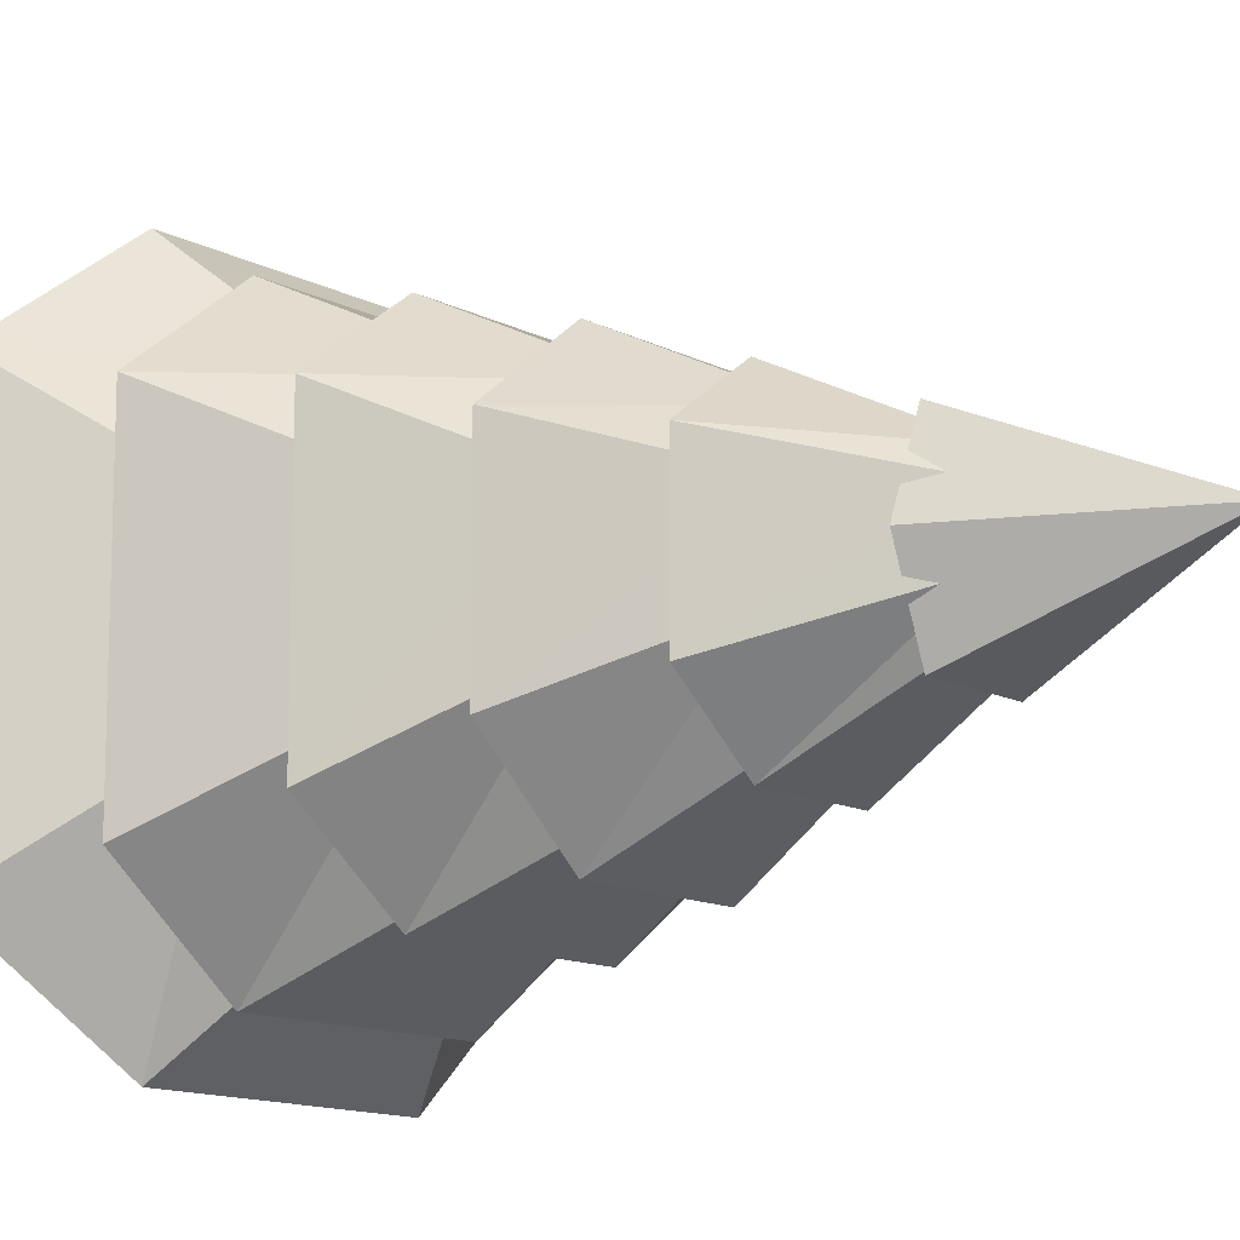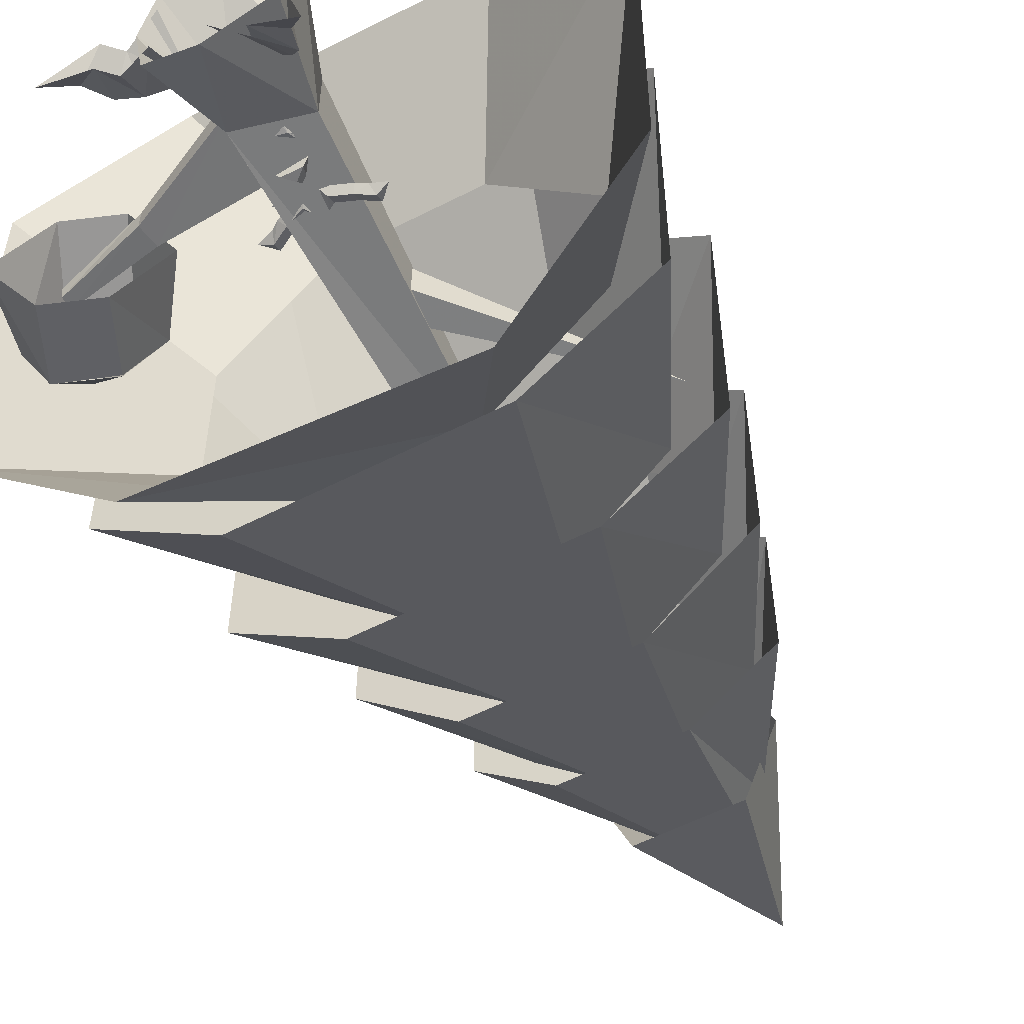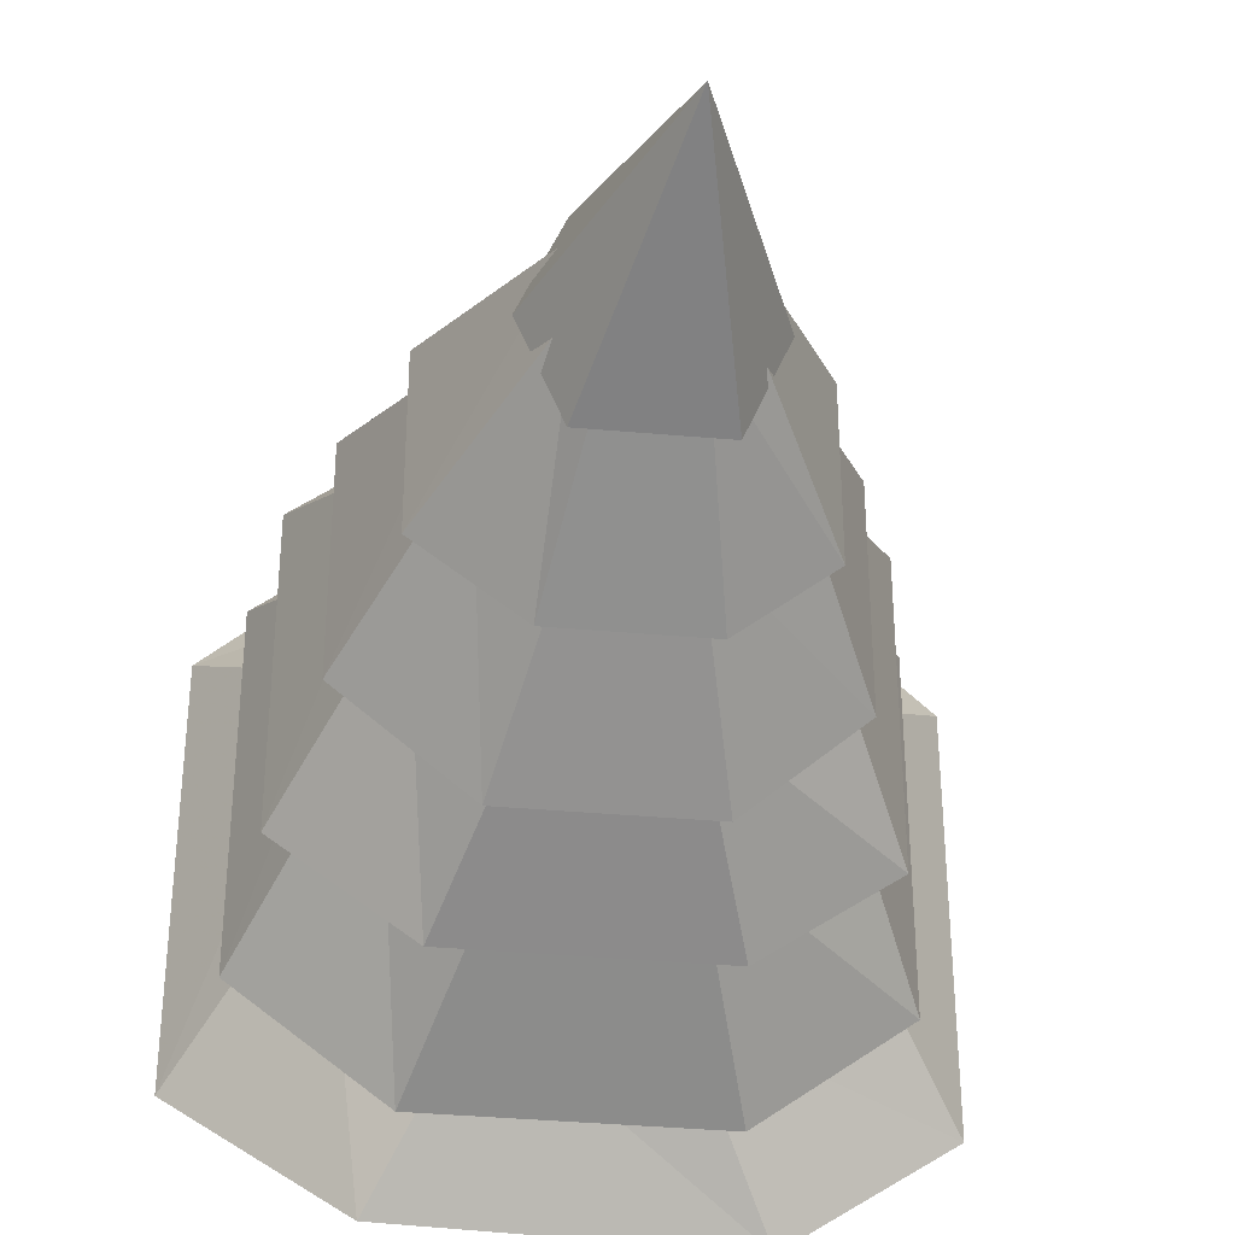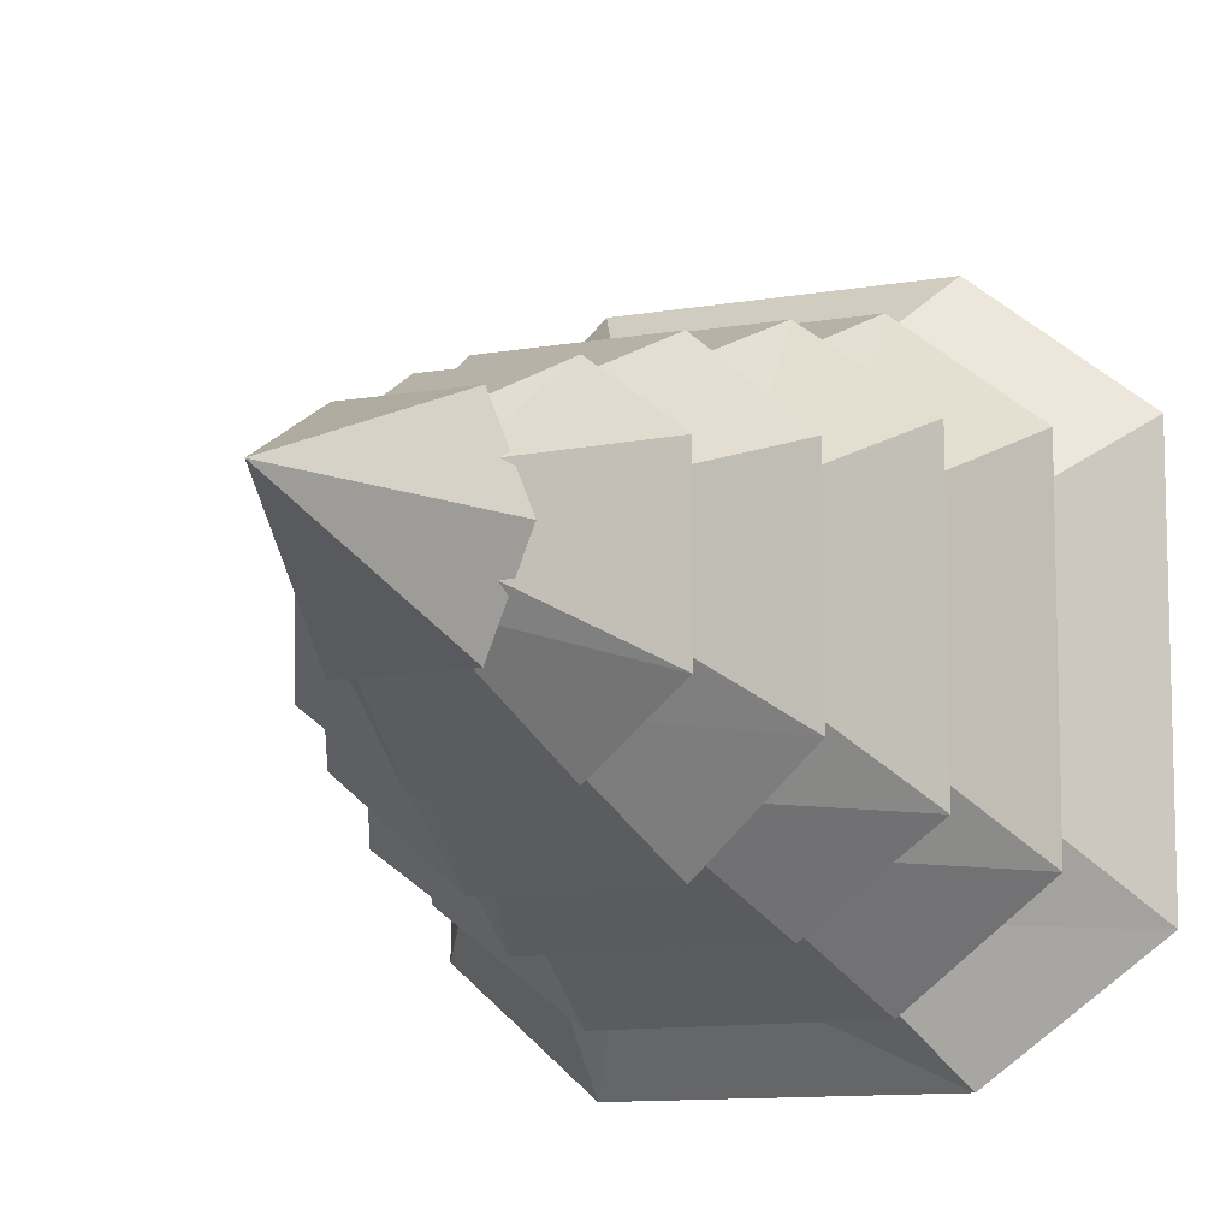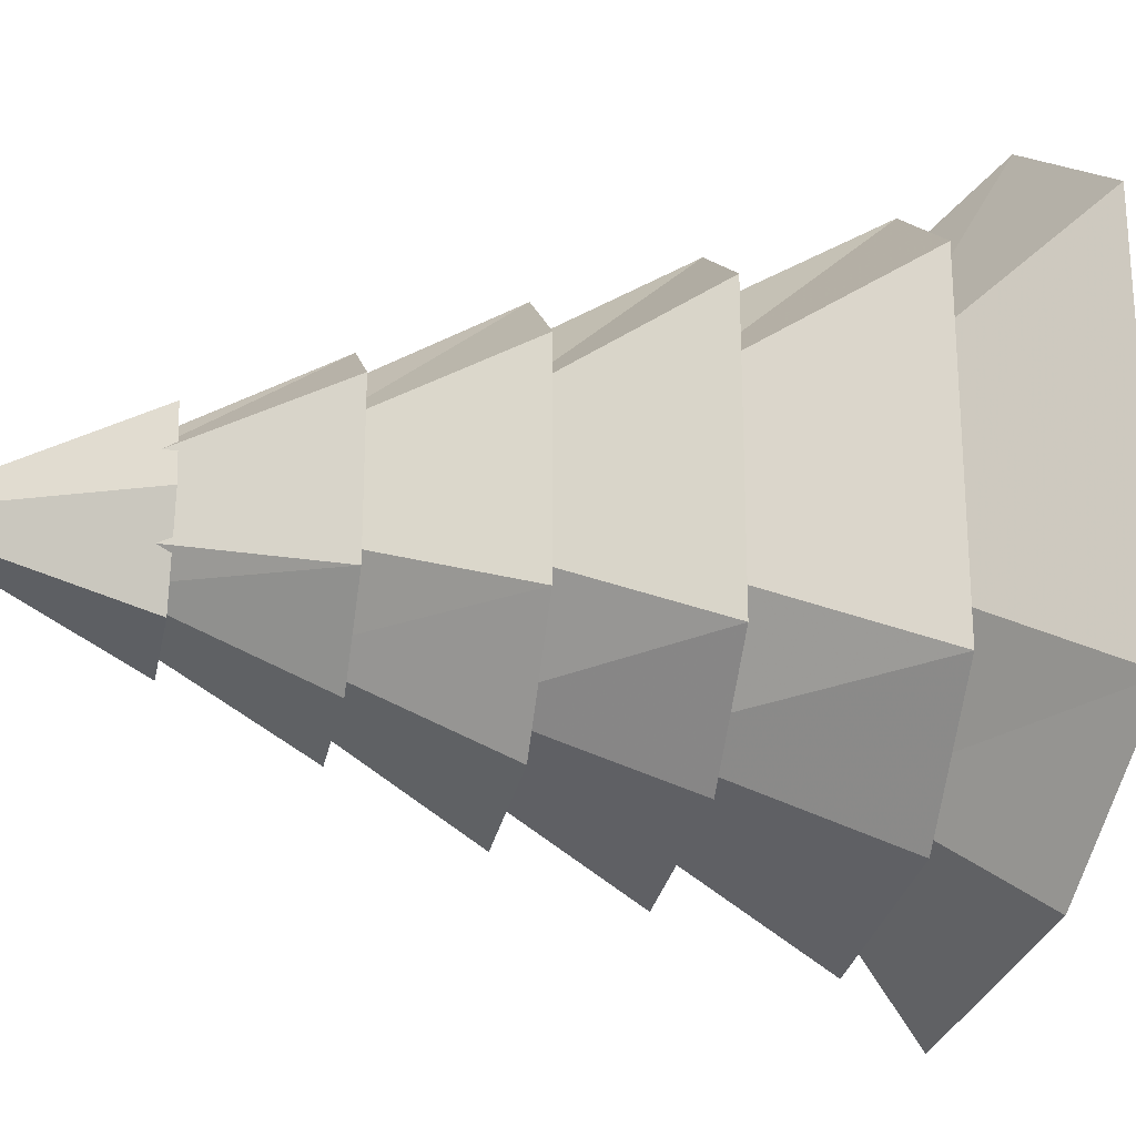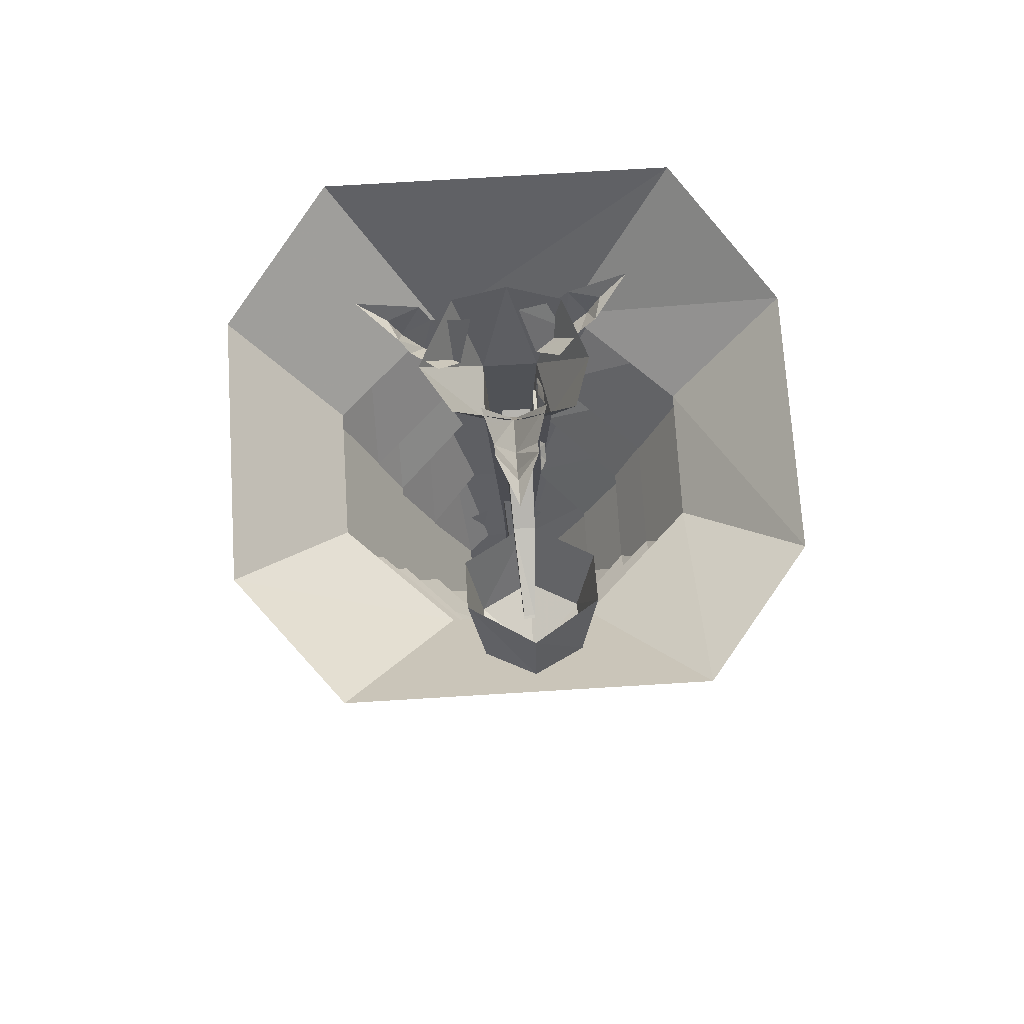
<metadata>
{"format":"obj","ext":"obj","renderer":"f3d","projection":"perspective","resolution":1024,"background":"white","views":[{"elev":-12.6,"azim":-50.4,"up":"+Z"},{"elev":-56.9,"azim":-151.9,"up":"+Z"},{"elev":-37.8,"azim":-6.5,"up":"+Z"},{"elev":-11.1,"azim":23.7,"up":"+Z"},{"elev":-27.0,"azim":79.4,"up":"+Z"},{"elev":74.2,"azim":86.5,"up":"+Y"}]}
</metadata>
<code>
o npc/evergreen/1
v 95 -126 -5
v 69 -90 -5
v 92 -80 -42
v 111 -119 -32
v 121 -69 -42
v 140 -108 -33
v 146 -59 -5
v 155 -102 -5
v 136 -129 -5
v 111 -119 -33
v 111 -119 23
v 92 -80 32
v 140 -108 23
v 121 -69 32
v 8 -74 -22
v -3 -74 -22
v -8 -72 -13
v 14 -72 -13
v 3 -79 -22
v 2 -86 -13
v -8 -72 -15
v -9 -66 -15
v -4 -59 -19
v 6 -57 -19
v 14 -72 -15
v 12 -63 -15
v 6 -41 -15
v 0 -39 -15
v -6 -44 -15
v -9 -65 -15
v 10 -82 -15
v 16 -85 -15
v 16 -88 -15
v 11 -86 -15
v 7 -86 -15
v 20 -87 -15
v -5 -86 -15
v -10 -88 -15
v -10 -85 -15
v -4 -82 -15
v -1 -86 -15
v -14 -87 -15
v -1 -87 -16
v -4 -92 -19
v -14 -96 -19
v -16 -93 -16
v -21 -96 -16
v -22 -101 -19
v -29 -99 -16
v -22 -106 -16
v -14 -101 -16
v -4 -97 -16
v 0 -100 -16
v 21 -93 -16
v 18 -96 -19
v 8 -92 -19
v 5 -87 -16
v 4 -100 -16
v 8 -97 -16
v 18 -101 -16
v 27 -106 -16
v 27 -101 -19
v 34 -99 -16
v 25 -96 -16
v 74 -83 -9
v 124 -93 -6
v 124 -93 0
v 74 -82 3
v 15 -79 -10
v 14 -42 -10
v 76 -71 -9
v 124 -86 -6
v 76 -71 3
v 124 -85 0
v 15 -79 6
v 14 -42 6
v -27 -322 75
v -57 -230 120
v -118 -230 75
v -72 -323 30
v -118 -230 -75
v -72 -322 -30
v -57 -230 -120
v -27 -322 -75
v 61 -230 -120
v 31 -322 -75
v 122 -230 -75
v 77 -322 -30
v 122 -230 75
v 77 -322 30
v 61 -230 120
v 31 -322 75
v -20 -391 55
v -42 -299 100
v -100 -299 55
v -55 -392 24
v -100 -299 -55
v -55 -391 -22
v -42 -299 -105
v -20 -391 -55
v 46 -299 -105
v 23 -391 -55
v 99 -299 -55
v 57 -391 -22
v 99 -299 55
v 57 -391 22
v 46 -299 100
v 23 -391 55
v -15 -460 30
v -31 -368 75
v -77 -368 42
v -27 -461 16
v -77 -368 -42
v -27 -460 -16
v -31 -368 -78
v -15 -460 -30
v 35 -368 -78
v 17 -460 -30
v 77 -368 -42
v 31 -460 -16
v 77 -368 42
v 31 -460 16
v 35 -368 75
v 17 -460 30
v 5 -552 0
v -27 -437 -48
v 31 -437 -48
v 50 -437 0
v 31 -437 48
v -27 -437 48
v -46 -437 0
v 0 0 51
v -19 -58 15
v 17 -46 16
v 27 0 34
v 34 0 0
v 17 -46 -22
v 28 0 -34
v 0 0 -43
v -19 -58 -16
v -35 0 -30
v -44 0 0
v -38 0 31
v 45 -25 0
v 24 -28 0
v 26 0 -18
v 45 -8 -12
v 53 0 -12
v 57 -20 0
v 45 -8 12
v 26 0 18
v 53 0 12
v 66 -8 0
v 83 0 0
v -20 -25 48
v -11 -28 28
v 2 0 40
v -11 -8 55
v -16 0 61
v -27 -20 60
v -30 -8 43
v -26 0 21
v -35 0 49
v -31 -8 67
v -39 0 84
v -27 -25 -33
v -15 -28 -15
v -30 0 -6
v -37 -8 -27
v -39 0 -34
v -34 -20 -45
v -19 -8 -40
v -2 0 -27
v -22 0 -48
v -38 -8 -52
v -48 0 -67
v -33 -173 105
v -72 -104 168
v -152 -88 105
v -93 -175 42
v -152 -88 -105
v -93 -173 -42
v -72 -112 -168
v -33 -173 -105
v 88 -104 -168
v 44 -173 -105
v 168 -88 -105
v 104 -173 -42
v 168 -88 105
v 104 -173 42
v 88 -104 168
v 44 -173 105
v -8 -148 -10
v -6 -169 -10
v -92 -253 0
v -8 -148 9
v -6 -169 9
v -27 -260 88
v -61 -150 142
v -130 -150 88
v -78 -261 34
v -130 -150 -88
v -78 -260 -34
v -61 -150 -142
v -27 -260 -88
v 71 -150 -142
v 38 -260 -88
v 140 -150 -88
v 89 -260 -34
v 140 -150 88
v 89 -260 34
v 71 -150 142
v 38 -260 88
v 78 -287 -1
v 16 -227 -10
v 17 -205 -10
v 17 -205 6
v 16 -227 6
v 5 -500 -1
v 0 -260 6
v 0 -260 -7
v 5 -500 -6
v 11 -500 -1
v 20 -248 6
v 20 -248 -13
v 11 -500 -6
f 1 2 3
f 1 3 4
f 4 3 5
f 4 5 6
f 6 5 7
f 6 7 8
f 6 8 9
f 6 9 10
f 10 9 1
f 1 9 11
f 1 11 2
f 2 11 12
f 12 11 13
f 12 13 14
f 14 13 8
f 14 8 7
f 8 13 9
f 8 9 6
f 6 9 10
f 10 9 1
f 1 9 11
f 11 9 13
f 13 9 8
f 9 13 11
f 15 16 17
f 15 17 18
f 15 18 19
f 15 19 16
f 16 19 20
f 16 20 17
f 21 22 23
f 21 23 24
f 21 24 25
f 25 24 26
f 26 24 27
f 27 24 28
f 28 24 23
f 28 23 29
f 29 23 30
f 19 18 20
f 31 32 33
f 31 33 34
f 31 34 35
f 32 36 33
f 37 38 39
f 37 39 40
f 37 40 41
f 38 42 39
f 43 44 45
f 43 45 46
f 46 45 47
f 47 45 48
f 47 48 49
f 49 48 50
f 50 48 51
f 51 48 45
f 51 45 52
f 52 45 44
f 52 44 53
f 53 44 43
f 54 55 56
f 54 56 57
f 57 56 58
f 58 56 59
f 59 56 60
f 60 56 55
f 60 55 61
f 61 55 62
f 61 62 63
f 63 62 64
f 64 62 54
f 54 62 55
f 65 66 67
f 65 67 68
f 65 68 69
f 65 69 70
f 65 70 71
f 65 71 66
f 66 71 72
f 72 71 73
f 72 73 74
f 74 73 68
f 74 68 67
f 69 68 75
f 75 68 73
f 75 73 76
f 76 73 71
f 76 71 70
f 77 78 79
f 77 79 80
f 80 79 81
f 80 81 82
f 82 81 83
f 82 83 84
f 84 83 85
f 84 85 86
f 86 85 87
f 86 87 88
f 88 87 89
f 88 89 90
f 90 89 91
f 90 91 92
f 92 91 78
f 92 78 77
f 93 94 95
f 93 95 96
f 96 95 97
f 96 97 98
f 98 97 99
f 98 99 100
f 100 99 101
f 100 101 102
f 102 101 103
f 102 103 104
f 104 103 105
f 104 105 106
f 106 105 107
f 106 107 108
f 108 107 94
f 108 94 93
f 109 110 111
f 109 111 112
f 112 111 113
f 112 113 114
f 114 113 115
f 114 115 116
f 116 115 117
f 116 117 118
f 118 117 119
f 118 119 120
f 120 119 121
f 120 121 122
f 122 121 123
f 122 123 124
f 124 123 110
f 124 110 109
f 125 126 127
f 125 127 128
f 125 128 129
f 125 129 130
f 125 130 131
f 125 131 126
f 132 133 134
f 132 134 135
f 135 134 136
f 136 134 137
f 136 137 138
f 138 137 139
f 139 137 140
f 139 140 141
f 141 140 142
f 142 140 133
f 142 133 143
f 143 133 132
f 144 145 146
f 144 146 147
f 144 147 148
f 144 148 149
f 144 149 150
f 144 150 145
f 145 150 151
f 149 152 150
f 152 149 153
f 152 153 154
f 154 153 148
f 148 153 149
f 155 156 157
f 155 157 158
f 155 158 159
f 155 159 160
f 155 160 161
f 155 161 156
f 156 161 162
f 160 163 161
f 163 160 164
f 163 164 165
f 165 164 159
f 159 164 160
f 166 167 168
f 166 168 169
f 166 169 170
f 166 170 171
f 166 171 172
f 166 172 167
f 167 172 173
f 171 174 172
f 174 171 175
f 174 175 176
f 176 175 170
f 170 175 171
f 177 178 179
f 177 179 180
f 180 179 181
f 180 181 182
f 182 181 183
f 182 183 184
f 184 183 185
f 184 185 186
f 186 185 187
f 186 187 188
f 188 187 189
f 188 189 190
f 190 189 191
f 190 191 192
f 192 191 178
f 192 178 177
f 193 194 195
f 193 195 196
f 196 195 197
f 197 195 194
f 198 199 200
f 198 200 201
f 201 200 202
f 201 202 203
f 203 202 204
f 203 204 205
f 205 204 206
f 205 206 207
f 207 206 208
f 207 208 209
f 209 208 210
f 209 210 211
f 211 210 212
f 211 212 213
f 213 212 199
f 213 199 198
f 214 215 216
f 214 216 217
f 214 217 218
f 214 218 215
f 219 220 221
f 219 221 222
f 219 222 223
f 219 223 220
f 220 223 224
f 220 224 133
f 220 133 140
f 220 140 221
f 221 140 137
f 221 137 225
f 221 225 222
f 222 225 226
f 222 226 223
f 223 226 224
f 224 226 225
f 224 225 134
f 224 134 133
f 225 137 134

</code>
